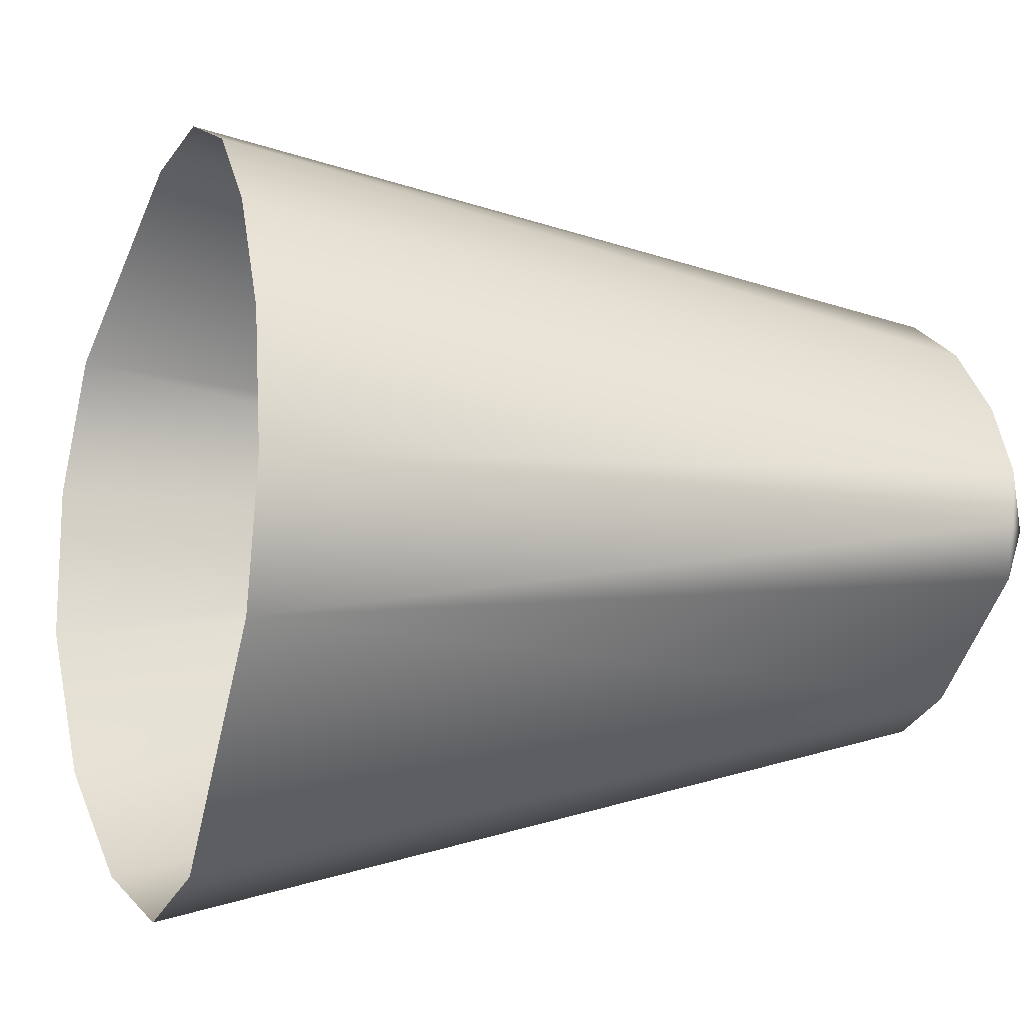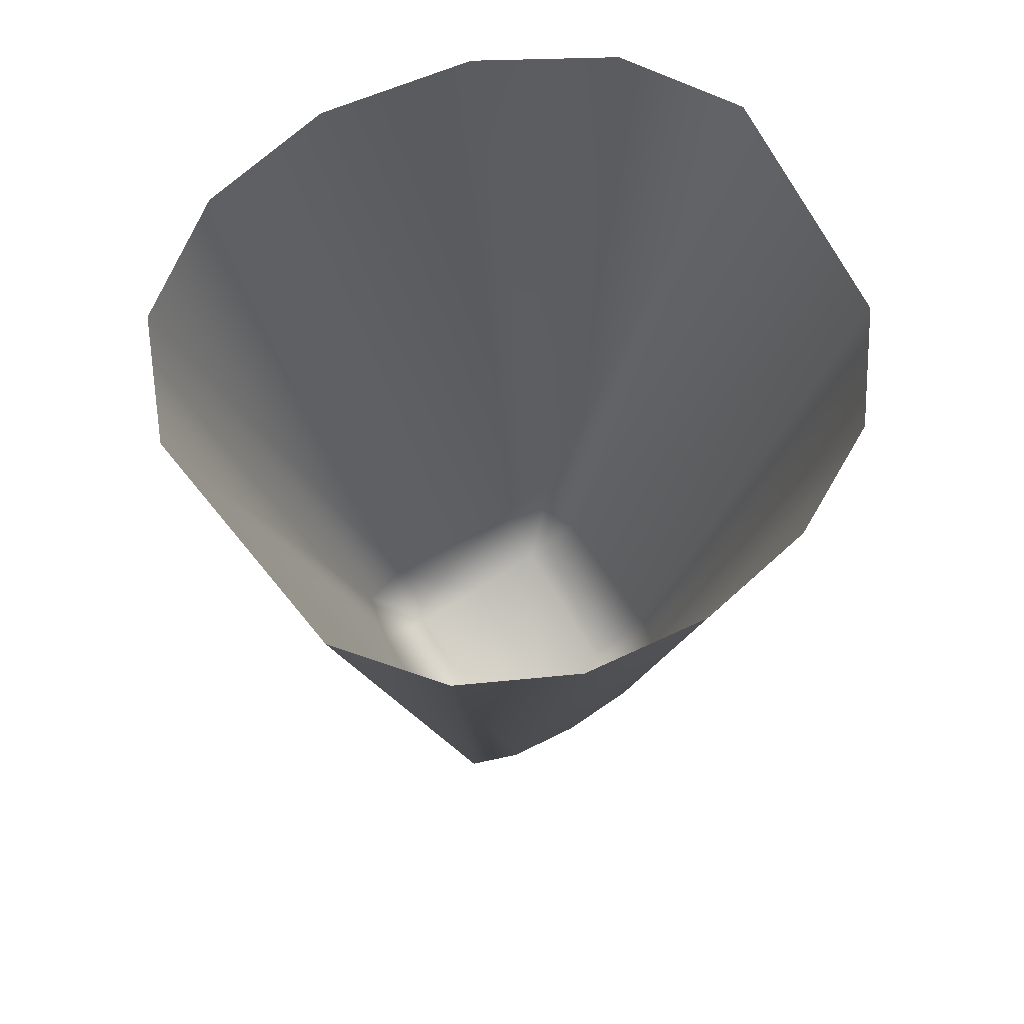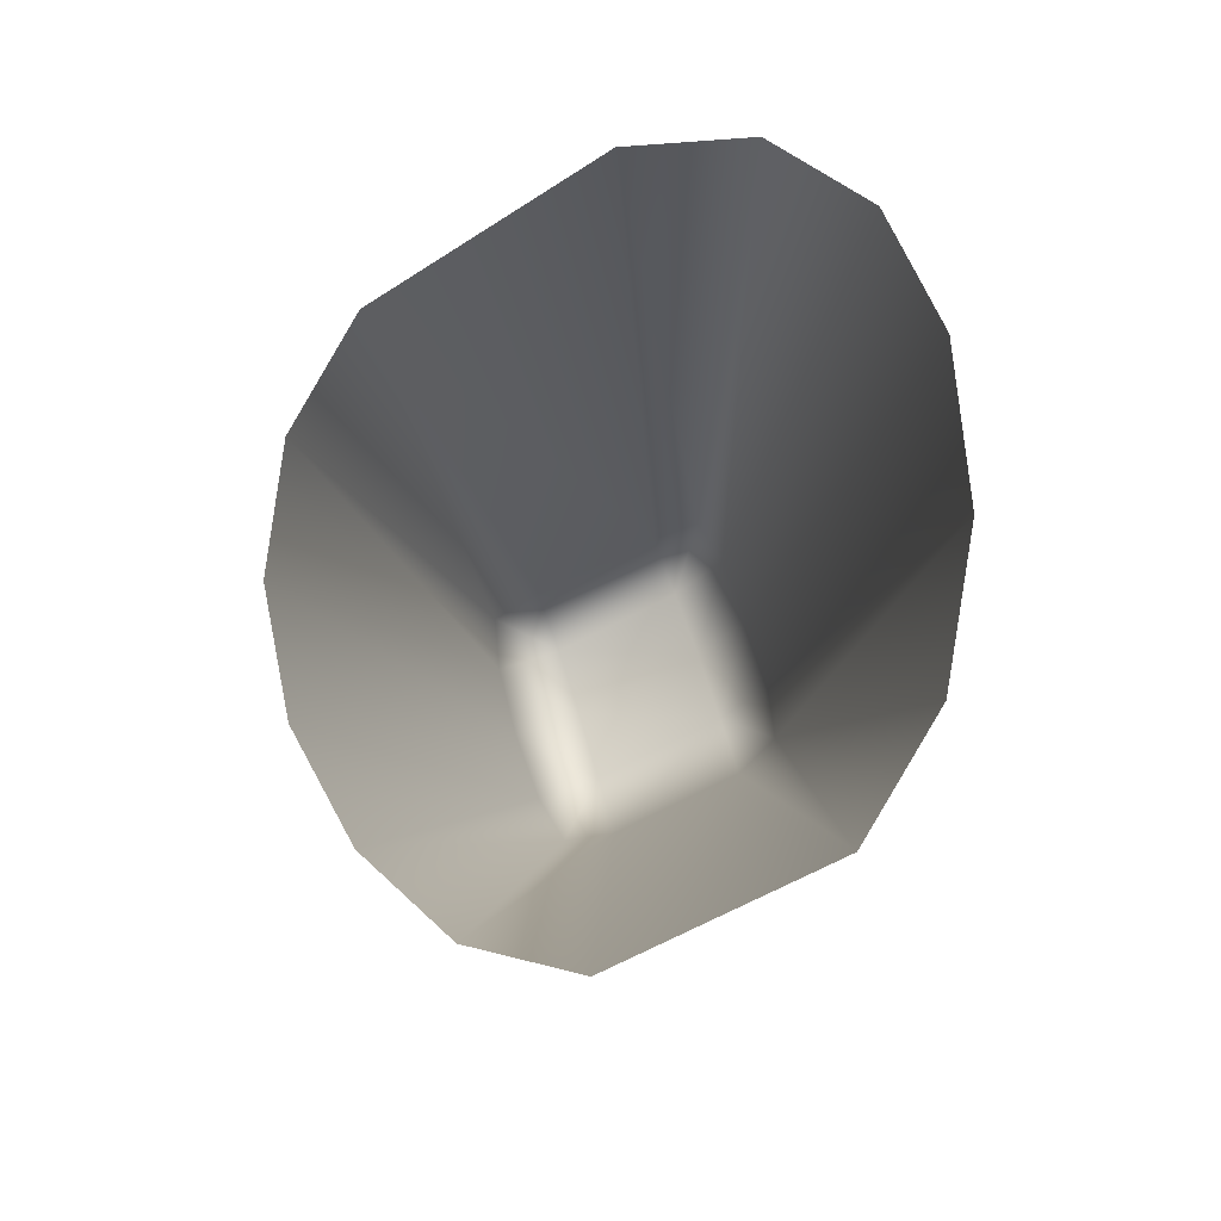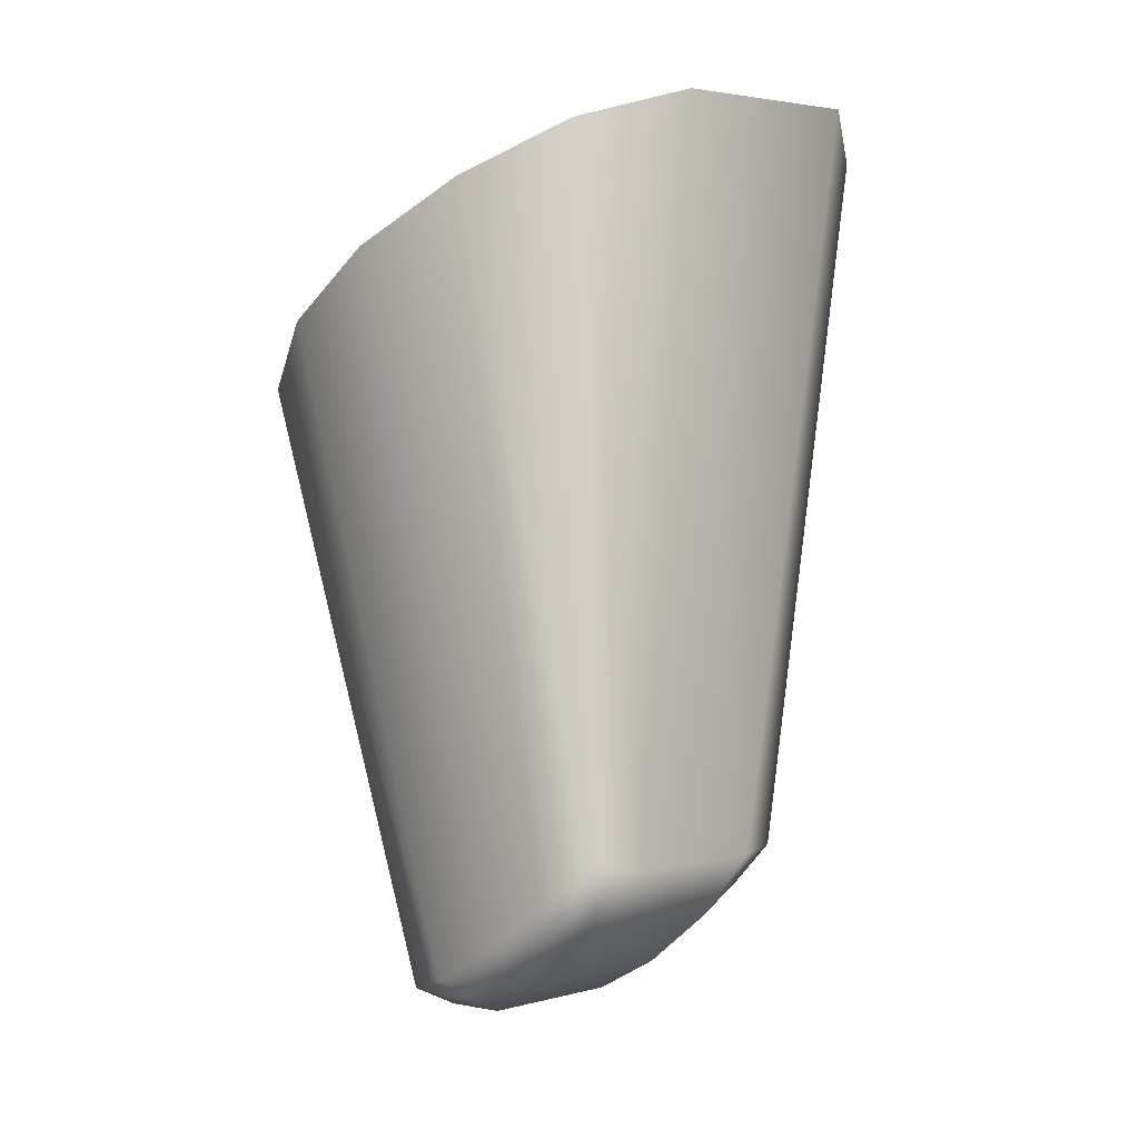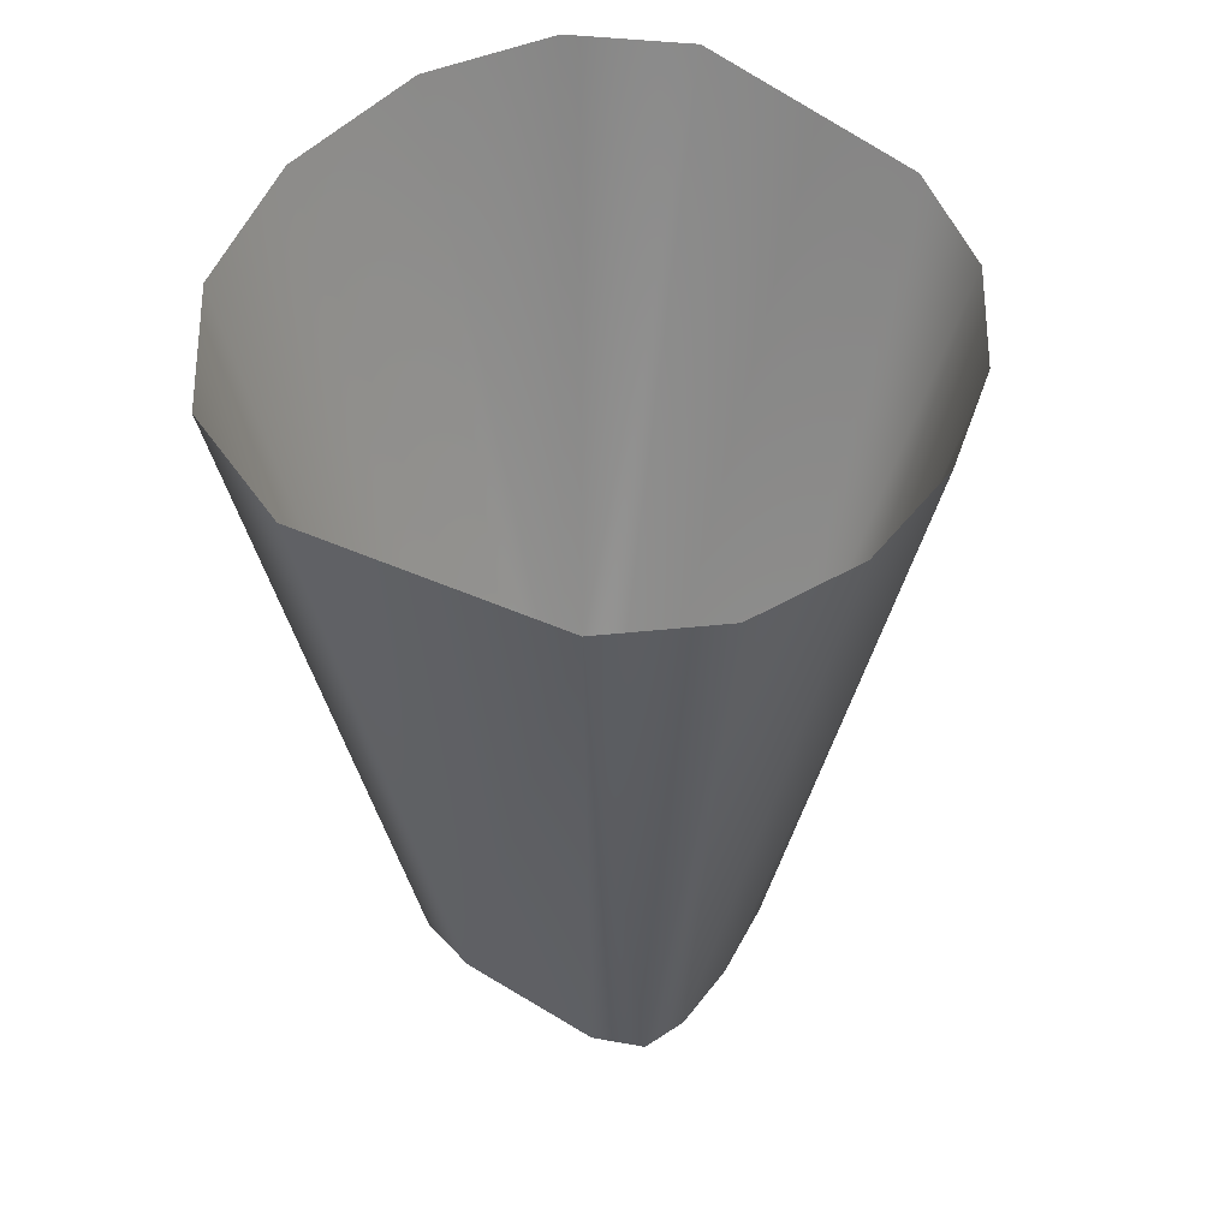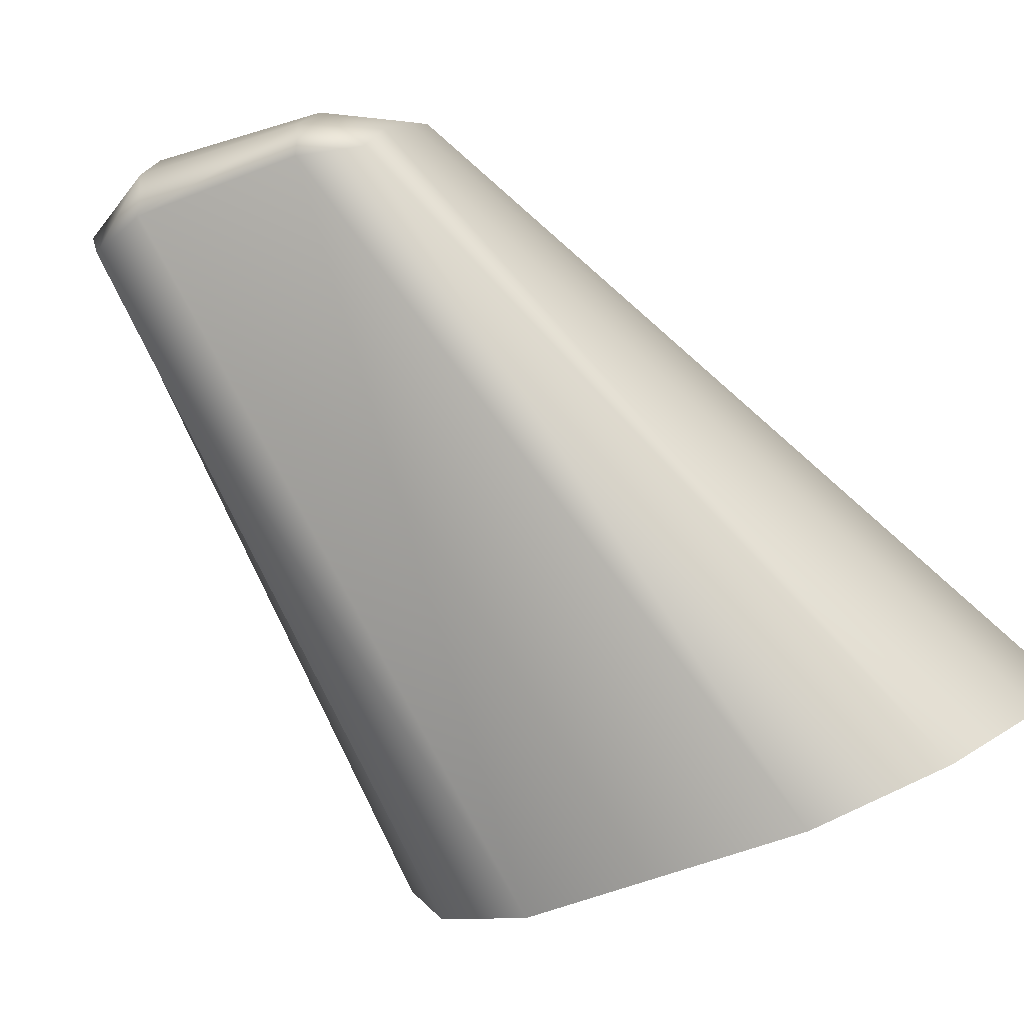
<metadata>
{"format":"obj","ext":"obj","renderer":"f3d","projection":"perspective","resolution":1024,"background":"white","views":[{"elev":-43.9,"azim":-91.9,"up":"+Z"},{"elev":62.6,"azim":-114.7,"up":"+Y"},{"elev":79.0,"azim":-14.1,"up":"+Y"},{"elev":-24.3,"azim":-35.0,"up":"+Y"},{"elev":36.9,"azim":-145.3,"up":"+Y"},{"elev":-70.9,"azim":38.7,"up":"+Z"}]}
</metadata>
<code>
v 0.1389 -0.2992 -0.01528
v -0.03419 -0.3692 0.08818
v -0.03654 -0.3926 0.01838
v -0.03313 -0.3254 0.1486
v -0.09535 -0.3566 0.09499
v 0.1318 -0.2615 0.1059
v 0.1388 -0.2799 0.05379
v -0.09444 -0.3782 -0.09066
v -0.04753 -0.3815 -0.1058
v -0.08145 -0.3294 0.1433
v -0.1023 -0.3759 0.02625
v -0.04046 -0.3991 -0.0477
v 0.118 -0.32 -0.1231
v 0.1311 -0.3148 -0.0798
v 0.08818 -0.3459 -0.00223
v 0.09218 -0.2833 0.127
v -0.1025 -0.3842 -0.04166
v 0.07509 -0.3453 -0.1237
v 0.08189 -0.3563 -0.06719
v 0.09102 -0.3223 0.06682
v 0.2508 0.3217 -0.1853
v 0.1872 0.2755 -0.2755
v 0.08138 0.2385 -0.3081
v -0.1407 0.1924 -0.2443
v -0.2201 0.1862 -0.16
v -0.2612 0.1938 -0.05083
v -0.2655 0.2119 0.06489
v -0.2367 0.236 0.1721
v -0.179 0.2684 0.2599
v -0.09137 0.3048 0.3081
v 0.1039 0.3806 0.2746
v 0.1874 0.3991 0.1912
v 0.2414 0.3959 0.07047
v 0.2655 0.3662 -0.06663
f 4 10 2
f 2 10 5
f 3 2 11
f 11 2 5
f 12 3 17
f 17 3 11
f 9 12 8
f 8 12 17
f 14 19 13
f 13 19 18
f 1 15 14
f 14 15 19
f 19 15 12
f 12 15 3
f 18 19 9
f 9 19 12
f 7 20 1
f 1 20 15
f 7 6 20
f 20 6 16
f 16 4 20
f 20 4 2
f 15 20 3
f 3 20 2
f 21 14 22
f 22 14 13
f 18 23 13
f 13 23 22
f 9 24 18
f 18 24 23
f 25 24 8
f 8 24 9
f 26 25 17
f 17 25 8
f 27 26 11
f 11 26 17
f 28 27 5
f 5 27 11
f 29 28 10
f 10 28 5
f 30 29 4
f 4 29 10
f 31 30 16
f 16 30 4
f 32 31 6
f 6 31 16
f 32 6 33
f 33 6 7
f 33 7 34
f 34 7 1
f 34 1 21
f 21 1 14

</code>
